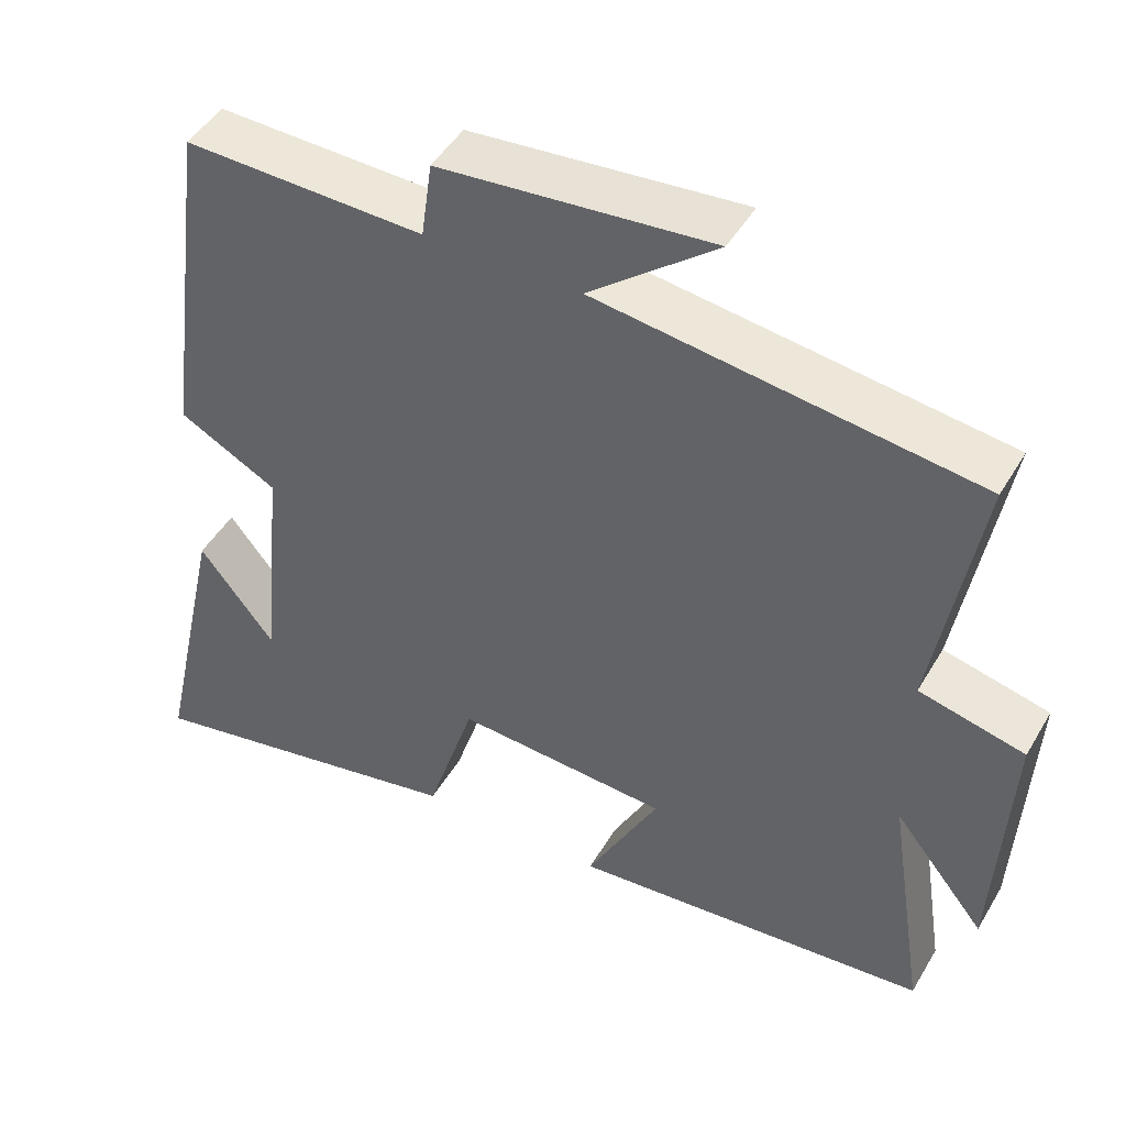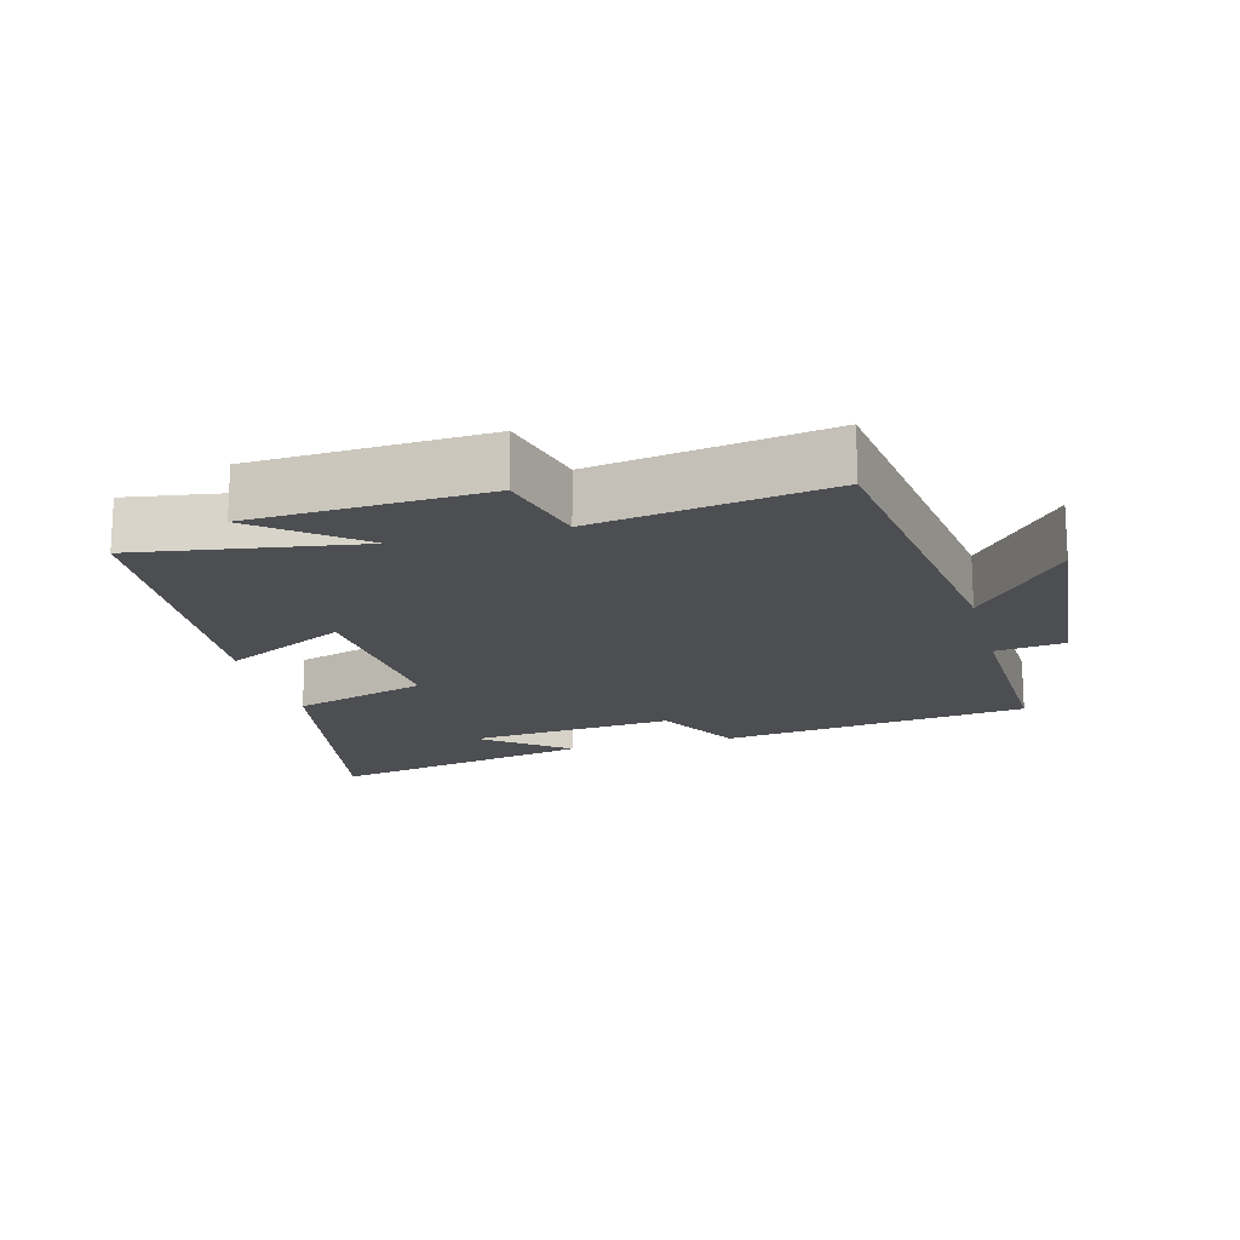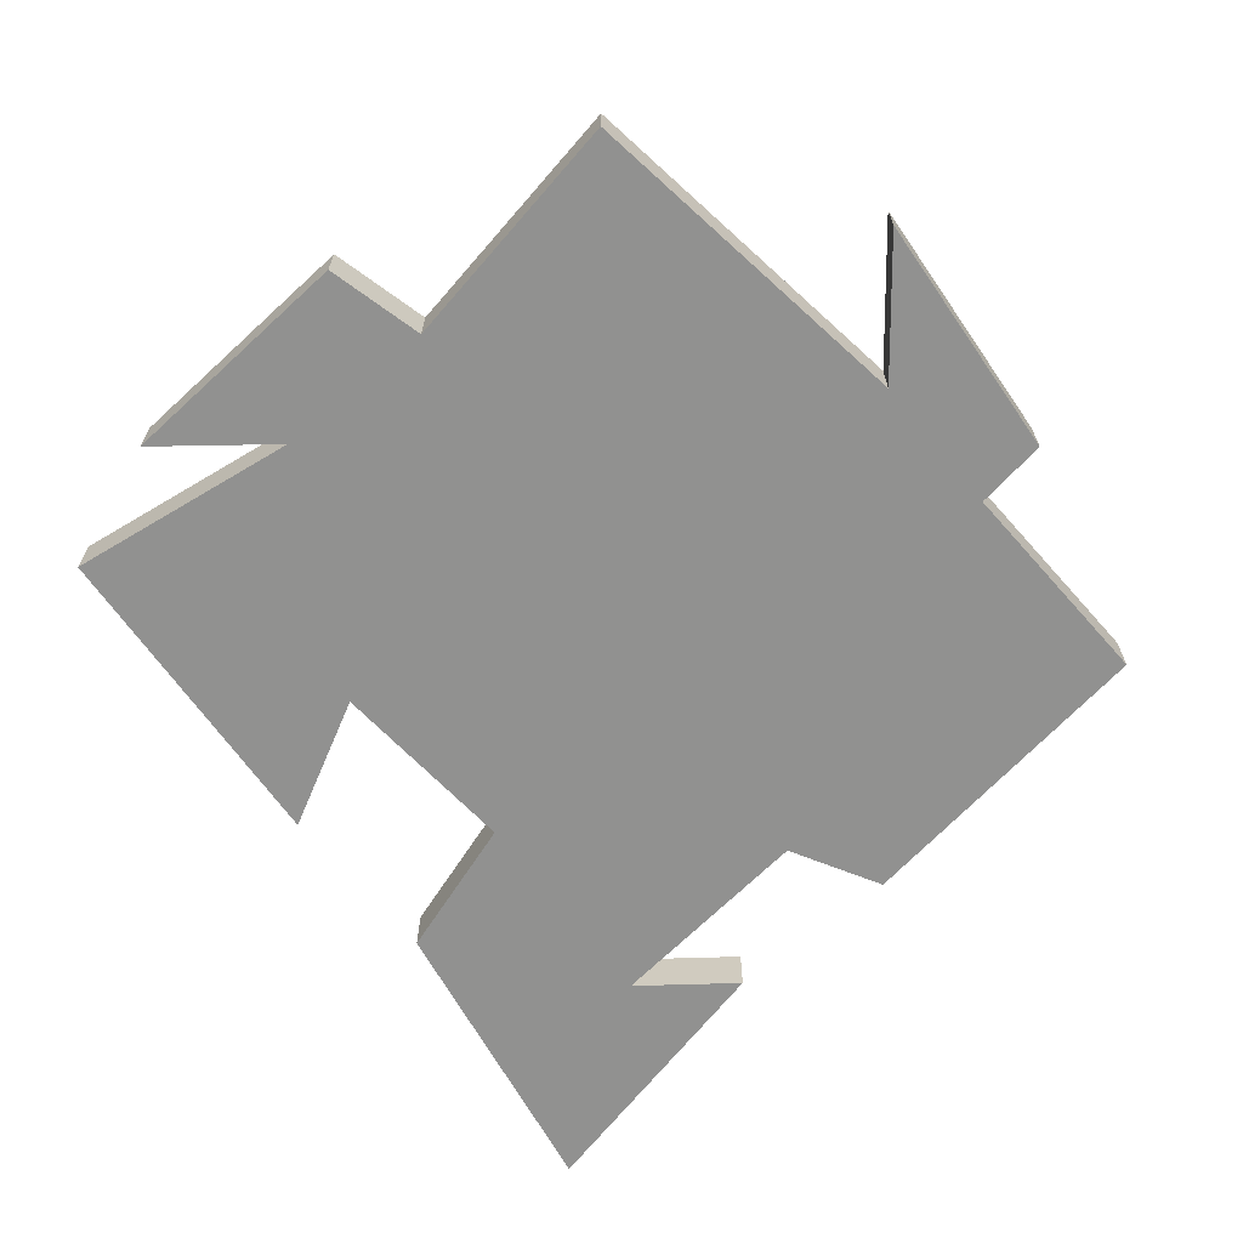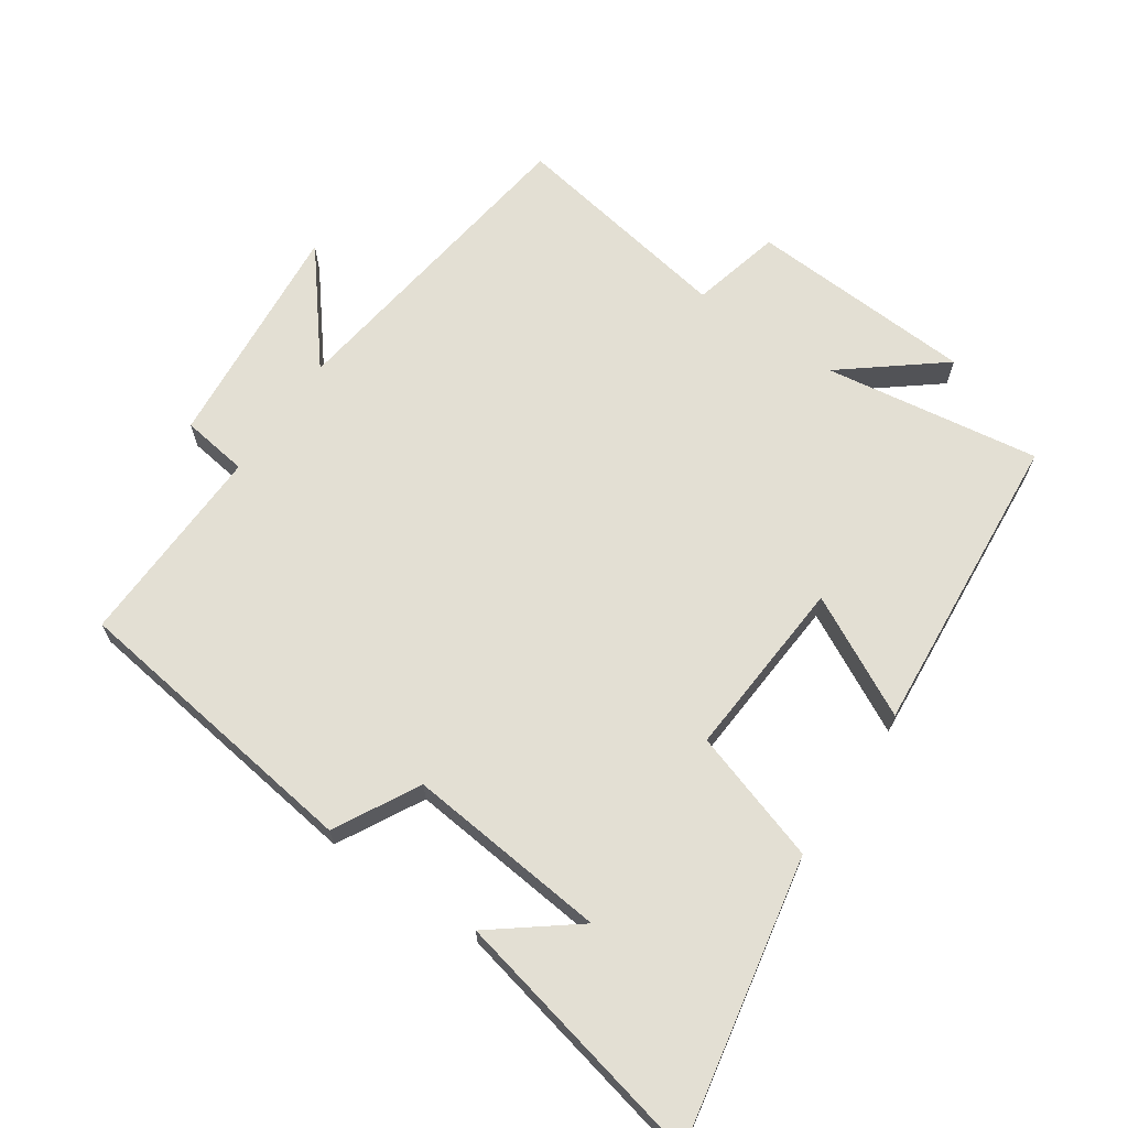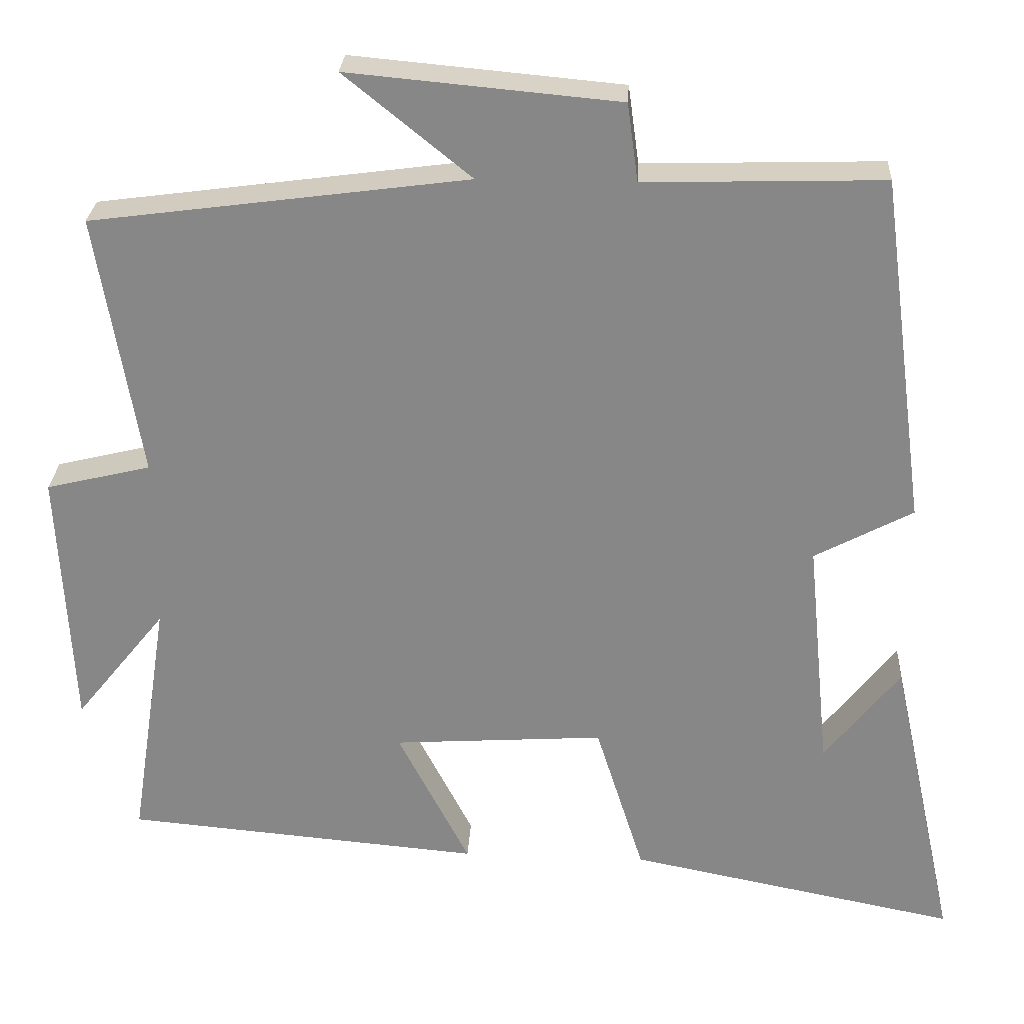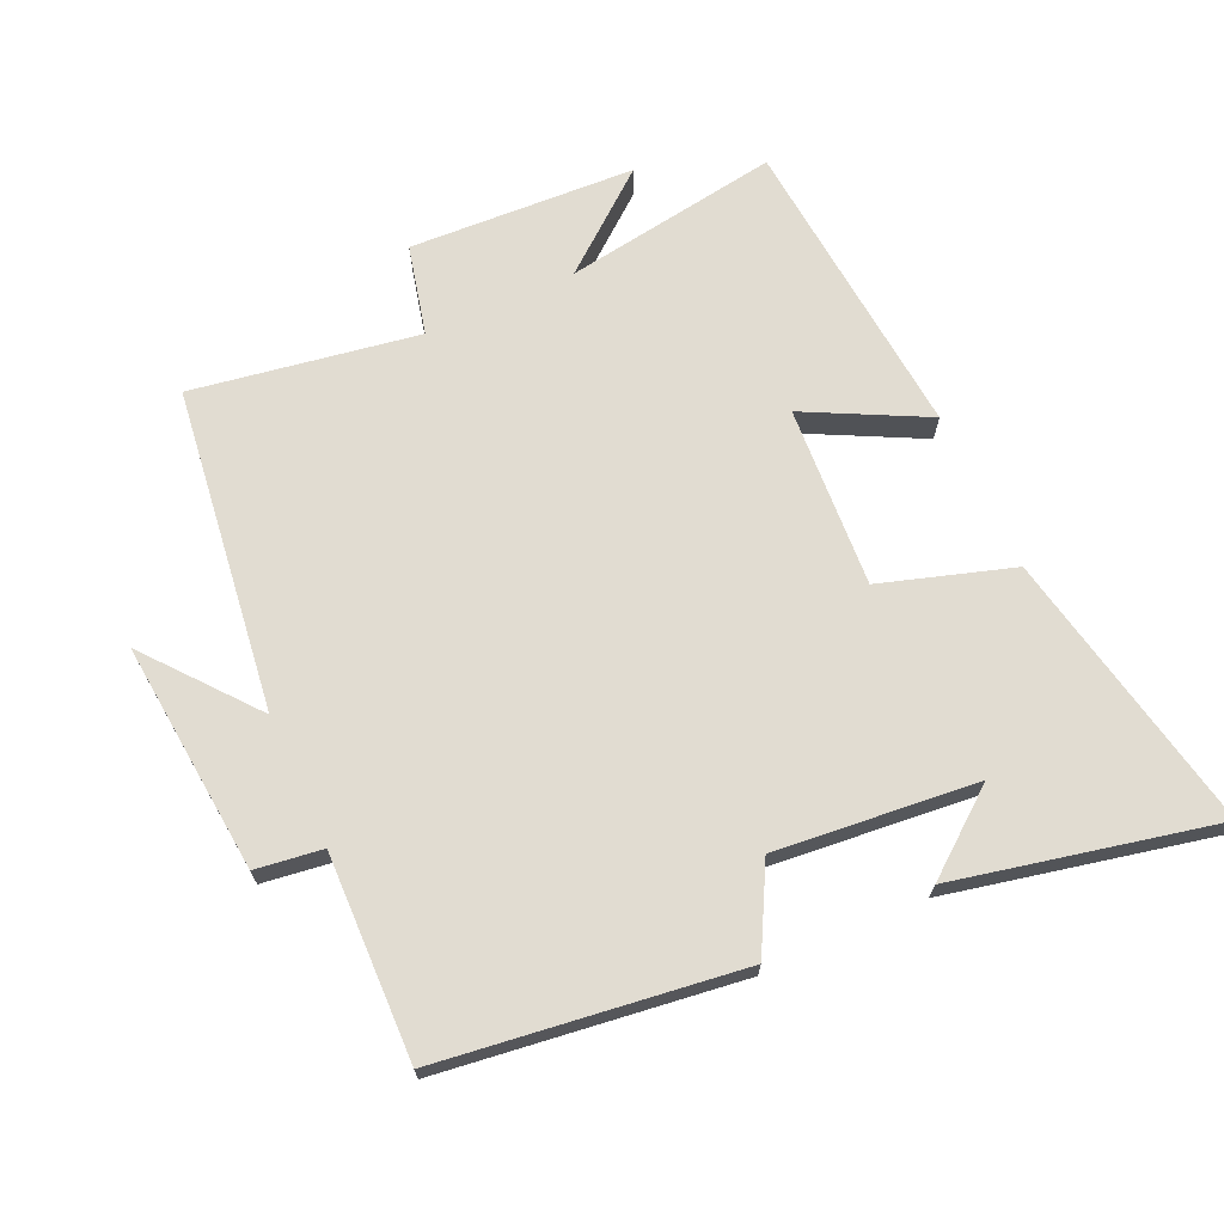
<metadata>
{"format":"obj","ext":"obj","renderer":"f3d","projection":"perspective","resolution":1024,"background":"white","views":[{"elev":46.8,"azim":-150.9,"up":"+Z"},{"elev":-17.1,"azim":-75.1,"up":"+Y"},{"elev":-65.9,"azim":-50.2,"up":"+Y"},{"elev":67.1,"azim":124.5,"up":"+Y"},{"elev":27.0,"azim":3.3,"up":"+Z"},{"elev":69.0,"azim":65.4,"up":"+Y"}]}
</metadata>
<code>
v 0.44 0.07 0.509
v 0.5 0.07 0.057
v 0.373 0.07 -0.011
v 0.403 0.07 -0.315
v 0.5 0.07 -0.191
v 0.586 0.07 -0.584
v 0.158 0.07 -0.5
v 0.095 0.07 -0.301
v -0.179 0.07 -0.319
v -0.086 0.07 -0.5
v -0.55 0.07 -0.46
v -0.5 0.07 -0.134
v -0.618 0.07 -0.281
v -0.636 0.07 0.061
v -0.5 0.07 0.094
v -0.557 0.07 0.435
v -0.069 0.07 0.5
v -0.233 0.07 0.633
v 0.117 0.07 0.601
v 0.131 0.07 0.5
v 0.44 0 0.509
v 0.5 0 0.057
v 0.373 0 -0.011
v 0.403 0 -0.315
v 0.5 0 -0.191
v 0.586 0 -0.584
v 0.158 0 -0.5
v 0.095 0 -0.301
v -0.179 0 -0.319
v -0.086 0 -0.5
v -0.55 0 -0.46
v -0.5 0 -0.134
v -0.618 0 -0.281
v -0.636 0 0.061
v -0.5 0 0.094
v -0.557 0 0.435
v -0.069 0 0.5
v -0.233 0 0.633
v 0.117 0 0.601
v 0.131 0 0.5
f 17 18 19 20
f 15 16 17 20
f 15 20 1 2
f 12 13 14 15
f 12 15 2 3
f 9 10 11 12
f 8 9 12 3
f 7 8 3 4
f 6 7 4
f 4 5 6
f 40 39 38 37
f 40 37 36 35
f 22 21 40 35
f 35 34 33 32
f 23 22 35 32
f 32 31 30 29
f 23 32 29 28
f 24 23 28 27
f 24 27 26
f 26 25 24
f 1 21 22 2
f 2 22 23 3
f 3 23 24 4
f 4 24 25 5
f 5 25 26 6
f 6 26 27 7
f 7 27 28 8
f 8 28 29 9
f 9 29 30 10
f 10 30 31 11
f 11 31 32 12
f 12 32 33 13
f 13 33 34 14
f 14 34 35 15
f 15 35 36 16
f 16 36 37 17
f 17 37 38 18
f 18 38 39 19
f 19 39 40 20
f 20 40 21 1

</code>
